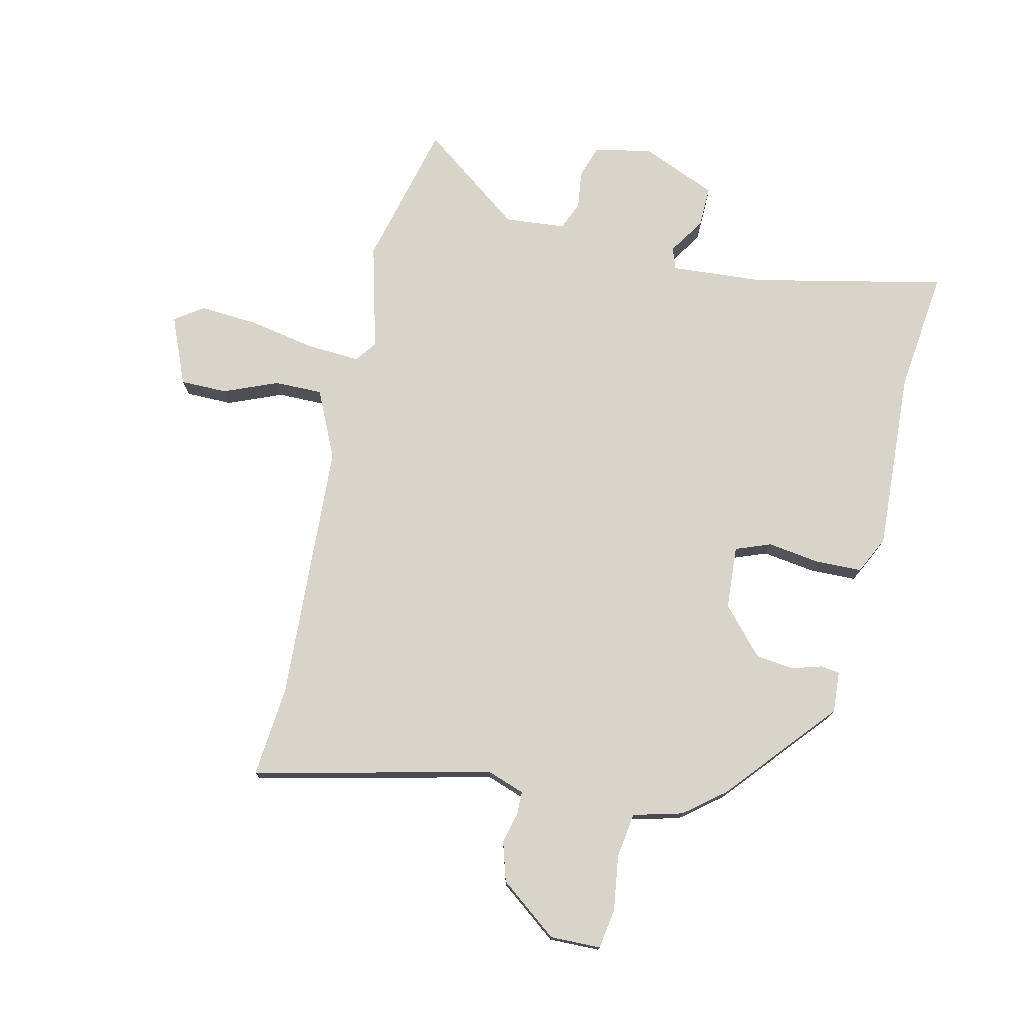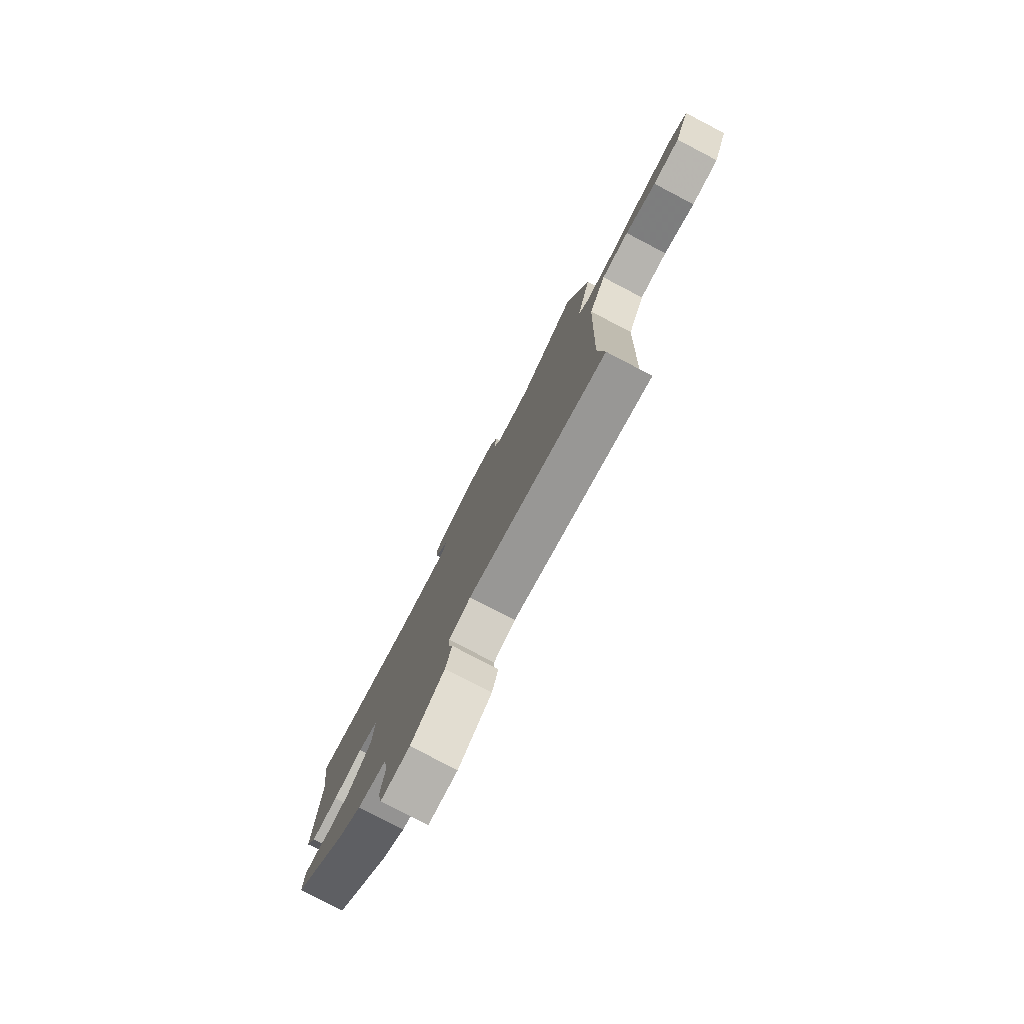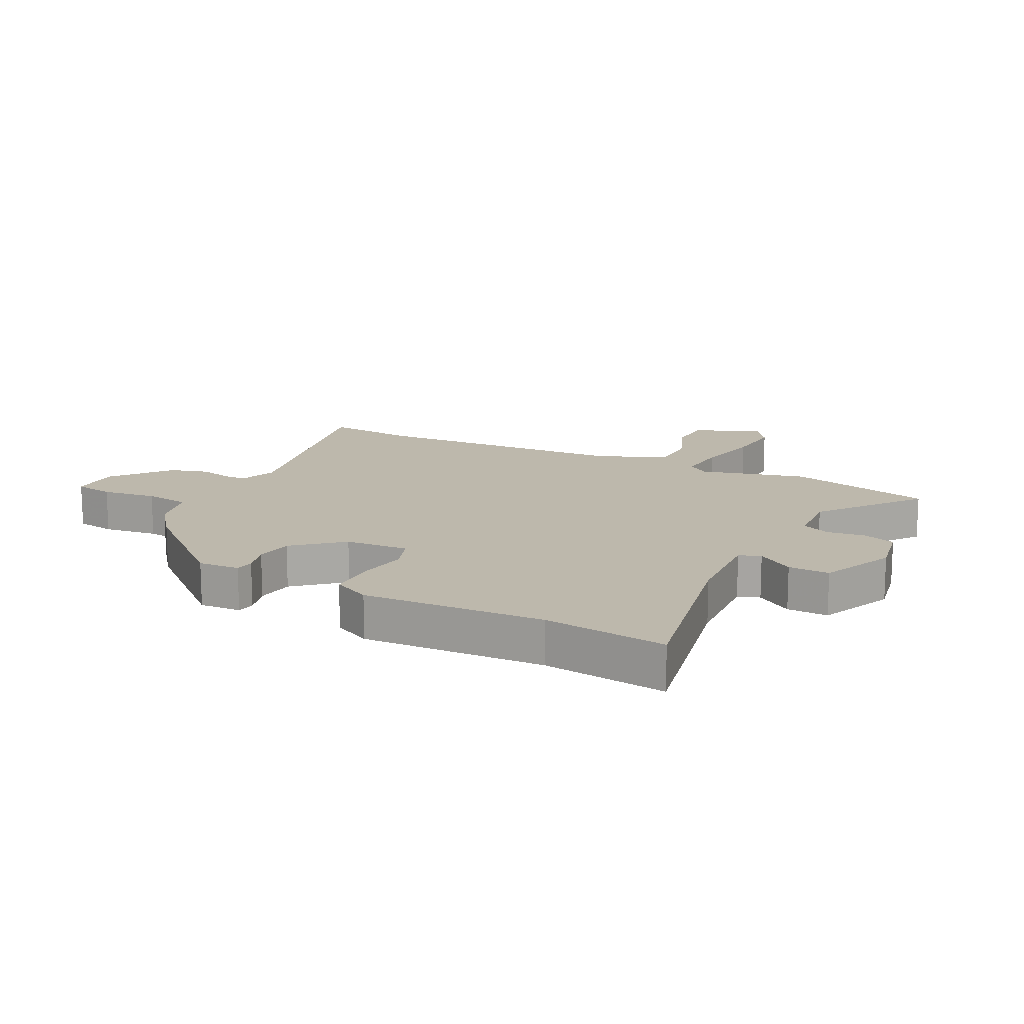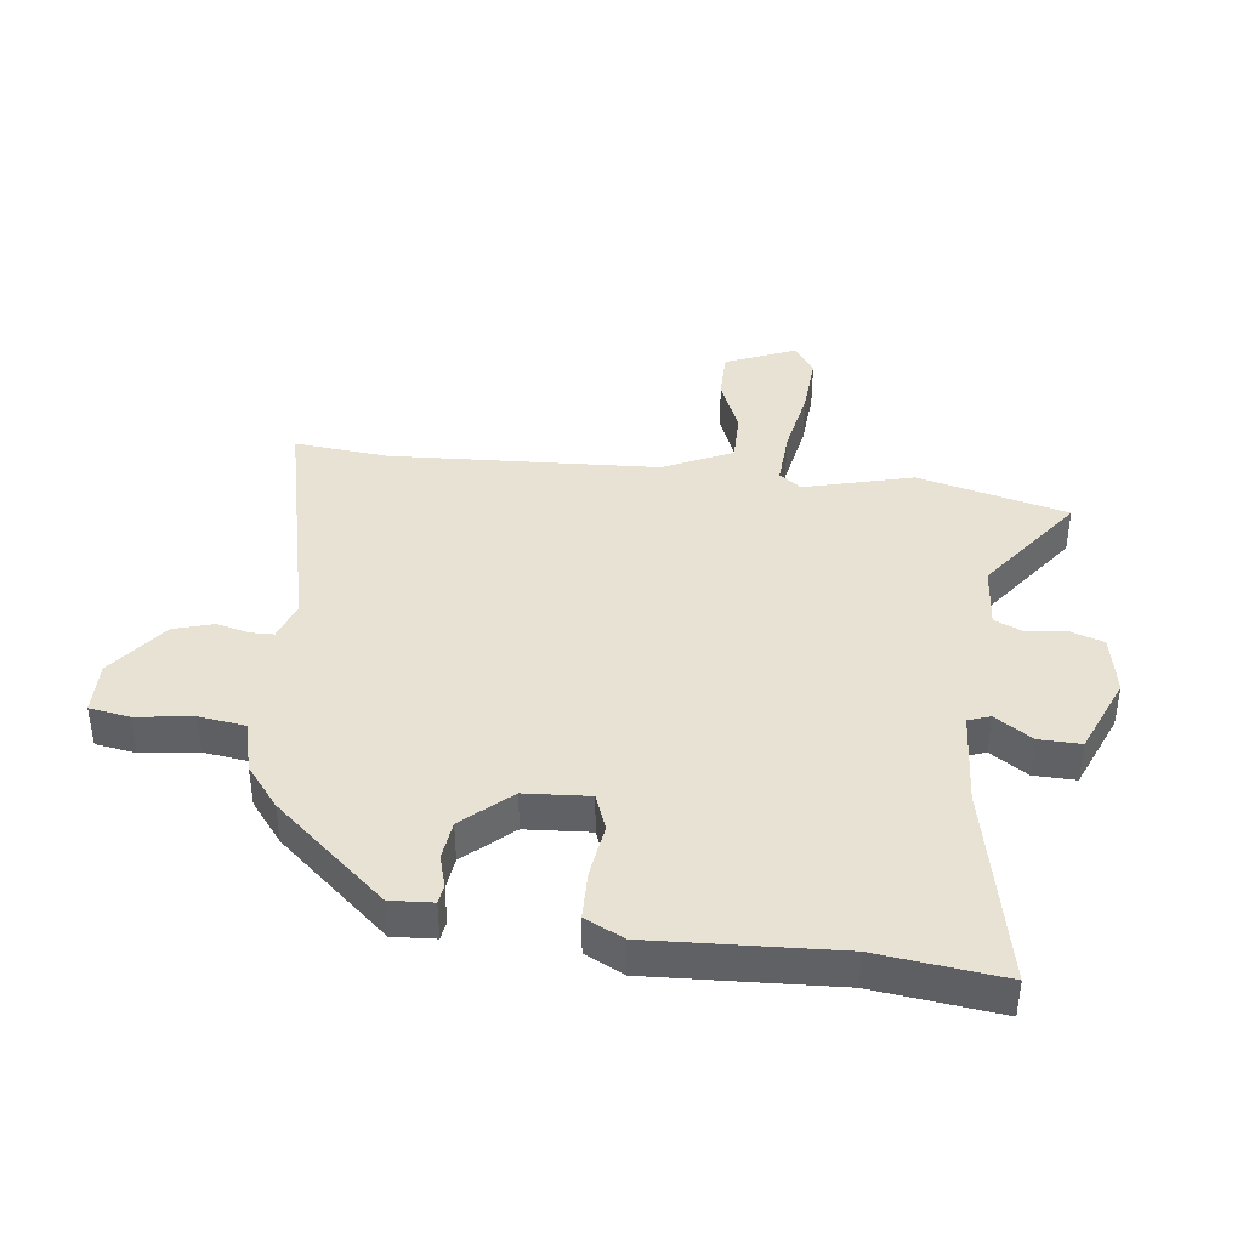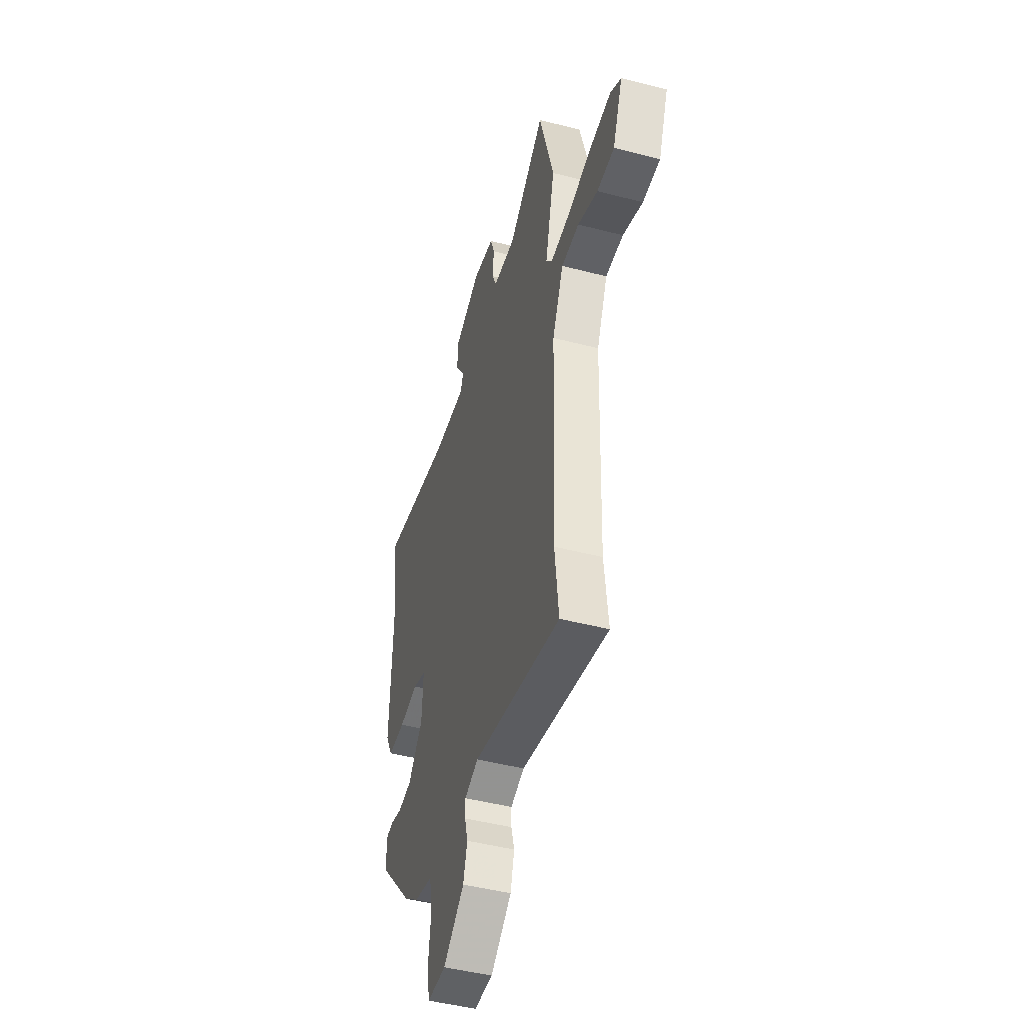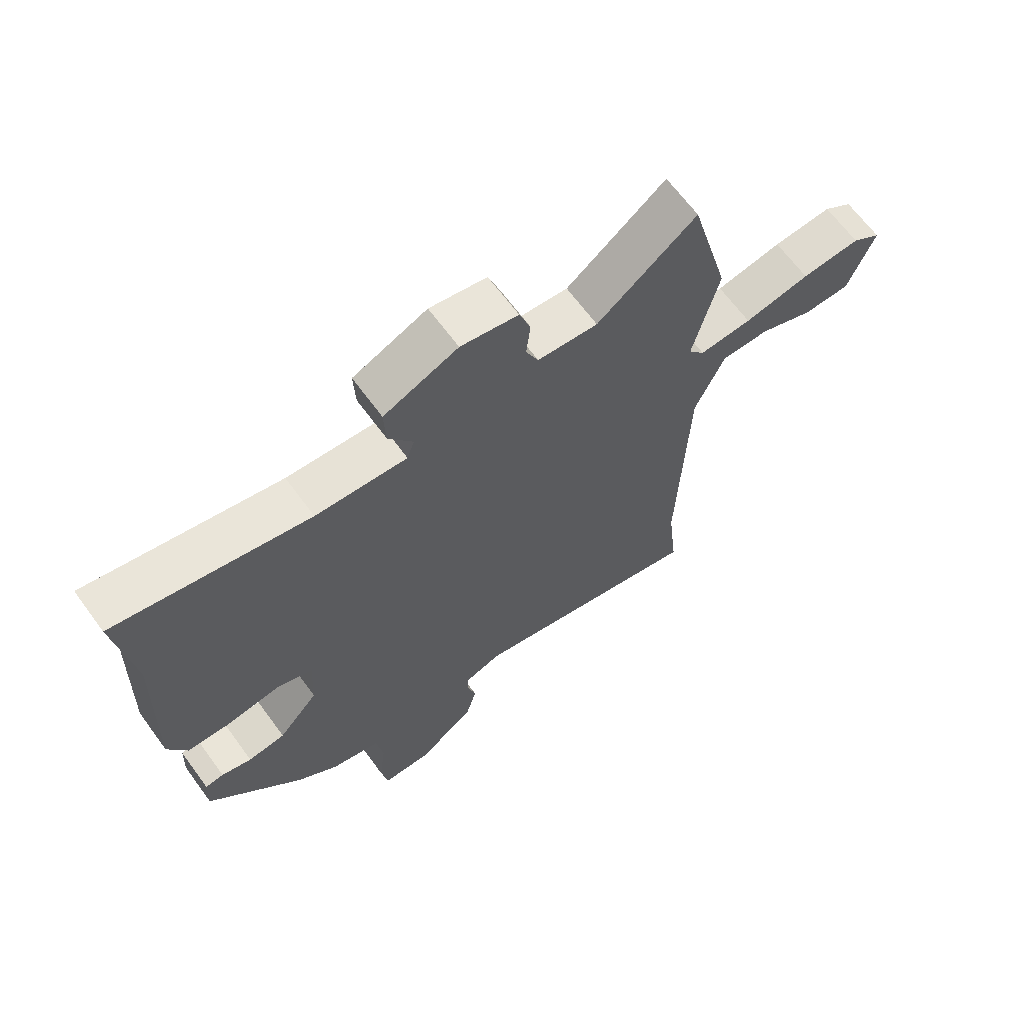
<metadata>
{"format":"obj","ext":"obj","renderer":"f3d","projection":"perspective","resolution":1024,"background":"white","views":[{"elev":75.4,"azim":-168.2,"up":"+Y"},{"elev":-79.9,"azim":62.5,"up":"+Z"},{"elev":14.8,"azim":-63.7,"up":"+Y"},{"elev":40.8,"azim":-84.1,"up":"+Y"},{"elev":-46.6,"azim":73.5,"up":"+Z"},{"elev":65.8,"azim":-36.2,"up":"+Z"}]}
</metadata>
<code>
v 0.489 0.07 -0.402
v 0.506 0.07 -0.555
v 0.109 0.07 -0.47
v 0.047 0.07 -0.493
v 0.047 0.07 -0.531
v 0.061 0.07 -0.583
v 0.043 0.07 -0.648
v -0.052 0.07 -0.724
v -0.136 0.07 -0.724
v -0.148 0.07 -0.658
v -0.137 0.07 -0.567
v -0.149 0.07 -0.492
v -0.232 0.07 -0.472
v -0.3 0.07 -0.42
v -0.458 0.07 -0.243
v -0.455 0.07 -0.174
v -0.424 0.07 -0.169
v -0.373 0.07 -0.183
v -0.31 0.07 -0.174
v -0.243 0.07 -0.096
v -0.238 0.07 0.009
v -0.297 0.07 0.03
v -0.383 0.07 0.016
v -0.461 0.07 0.016
v -0.493 0.07 0.078
v -0.483 0.07 0.379
v -0.511 0.07 0.582
v -0.187 0.07 0.519
v -0.034 0.07 0.511
v -0.022 0.07 0.547
v -0.063 0.07 0.607
v -0.066 0.07 0.675
v 0.058 0.07 0.73
v 0.154 0.07 0.713
v 0.173 0.07 0.659
v 0.166 0.07 0.596
v 0.187 0.07 0.549
v 0.288 0.07 0.542
v 0.454 0.07 0.671
v 0.519 0.07 0.43
v 0.476 0.07 0.253
v 0.503 0.07 0.218
v 0.591 0.07 0.225
v 0.701 0.07 0.248
v 0.799 0.07 0.257
v 0.847 0.07 0.225
v 0.802 0.07 0.111
v 0.724 0.07 0.109
v 0.634 0.07 0.144
v 0.554 0.07 0.143
v 0.504 0.07 0.03
v 0.489 0 -0.402
v 0.506 0 -0.555
v 0.109 0 -0.47
v 0.047 0 -0.493
v 0.047 0 -0.531
v 0.061 0 -0.583
v 0.043 0 -0.648
v -0.052 0 -0.724
v -0.136 0 -0.724
v -0.148 0 -0.658
v -0.137 0 -0.567
v -0.149 0 -0.492
v -0.232 0 -0.472
v -0.3 0 -0.42
v -0.458 0 -0.243
v -0.455 0 -0.174
v -0.424 0 -0.169
v -0.373 0 -0.183
v -0.31 0 -0.174
v -0.243 0 -0.096
v -0.238 0 0.009
v -0.297 0 0.03
v -0.383 0 0.016
v -0.461 0 0.016
v -0.493 0 0.078
v -0.483 0 0.379
v -0.511 0 0.582
v -0.187 0 0.519
v -0.034 0 0.511
v -0.022 0 0.547
v -0.063 0 0.607
v -0.066 0 0.675
v 0.058 0 0.73
v 0.154 0 0.713
v 0.173 0 0.659
v 0.166 0 0.596
v 0.187 0 0.549
v 0.288 0 0.542
v 0.454 0 0.671
v 0.519 0 0.43
v 0.476 0 0.253
v 0.503 0 0.218
v 0.591 0 0.225
v 0.701 0 0.248
v 0.799 0 0.257
v 0.847 0 0.225
v 0.802 0 0.111
v 0.724 0 0.109
v 0.634 0 0.144
v 0.554 0 0.143
v 0.504 0 0.03
f 47 48 49
f 46 47 49
f 45 46 49
f 44 45 49
f 43 44 49
f 42 43 49 50
f 41 42 50 51
f 38 39 40 41
f 41 51 1
f 38 41 1
f 37 38 1
f 34 35 36
f 33 34 36
f 32 33 36
f 31 32 36
f 30 31 36
f 1 2 3
f 37 1 3
f 36 37 3
f 30 36 3
f 29 30 3
f 26 27 28
f 26 28 29
f 25 26 29
f 24 25 29
f 23 24 29
f 22 23 29
f 16 17 18
f 15 16 18
f 14 15 18
f 13 14 18
f 12 13 18
f 12 18 19
f 9 10 11
f 8 9 11
f 7 8 11
f 6 7 11
f 5 6 11
f 4 5 11 12
f 12 19 20
f 4 12 20
f 3 4 20
f 21 22 29
f 3 20 21 29
f 100 99 98
f 100 98 97
f 100 97 96
f 100 96 95
f 100 95 94
f 101 100 94 93
f 102 101 93 92
f 92 91 90 89
f 52 102 92
f 52 92 89
f 52 89 88
f 87 86 85
f 87 85 84
f 87 84 83
f 87 83 82
f 87 82 81
f 54 53 52
f 54 52 88
f 54 88 87
f 54 87 81
f 54 81 80
f 79 78 77
f 80 79 77
f 80 77 76
f 80 76 75
f 80 75 74
f 80 74 73
f 69 68 67
f 69 67 66
f 69 66 65
f 69 65 64
f 69 64 63
f 70 69 63
f 62 61 60
f 62 60 59
f 62 59 58
f 62 58 57
f 62 57 56
f 63 62 56 55
f 71 70 63
f 71 63 55
f 71 55 54
f 80 73 72
f 80 72 71 54
f 1 52 53 2
f 2 53 54 3
f 3 54 55 4
f 4 55 56 5
f 5 56 57 6
f 6 57 58 7
f 7 58 59 8
f 8 59 60 9
f 9 60 61 10
f 10 61 62 11
f 11 62 63 12
f 12 63 64 13
f 13 64 65 14
f 14 65 66 15
f 15 66 67 16
f 16 67 68 17
f 17 68 69 18
f 18 69 70 19
f 19 70 71 20
f 20 71 72 21
f 21 72 73 22
f 22 73 74 23
f 23 74 75 24
f 24 75 76 25
f 25 76 77 26
f 26 77 78 27
f 27 78 79 28
f 28 79 80 29
f 29 80 81 30
f 30 81 82 31
f 31 82 83 32
f 32 83 84 33
f 33 84 85 34
f 34 85 86 35
f 35 86 87 36
f 36 87 88 37
f 37 88 89 38
f 38 89 90 39
f 39 90 91 40
f 40 91 92 41
f 41 92 93 42
f 42 93 94 43
f 43 94 95 44
f 44 95 96 45
f 45 96 97 46
f 46 97 98 47
f 47 98 99 48
f 48 99 100 49
f 49 100 101 50
f 50 101 102 51
f 51 102 52 1

</code>
